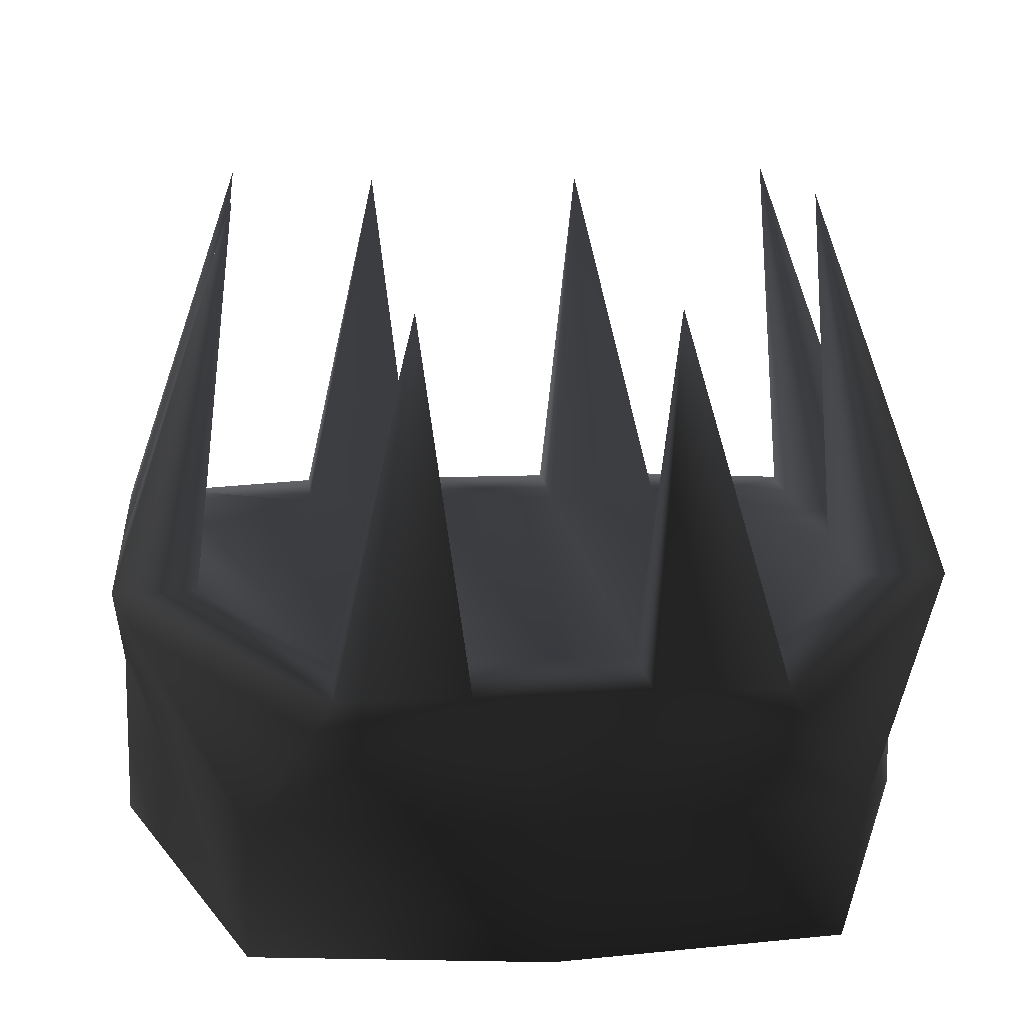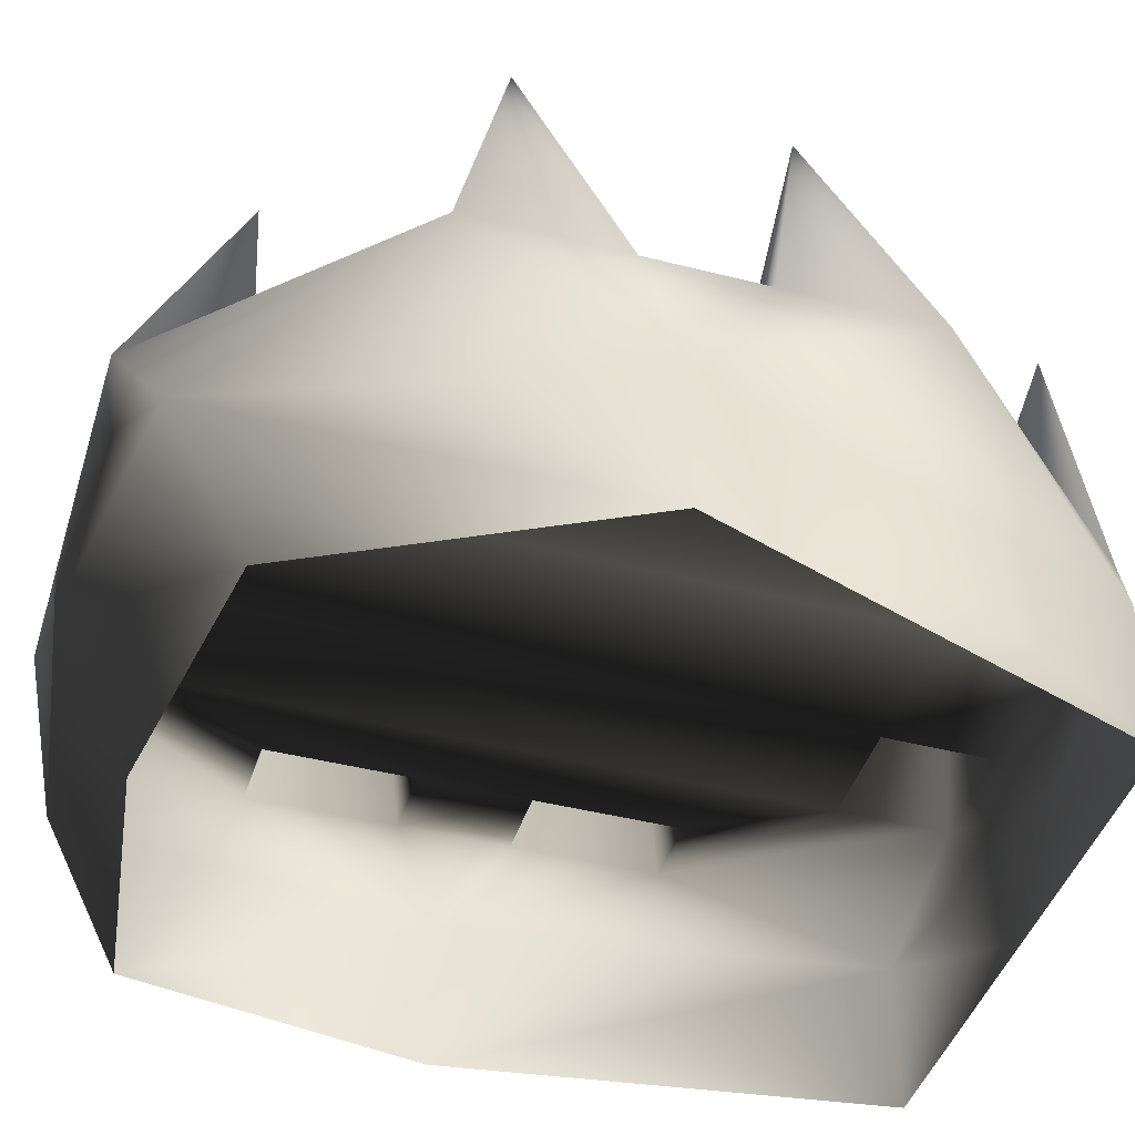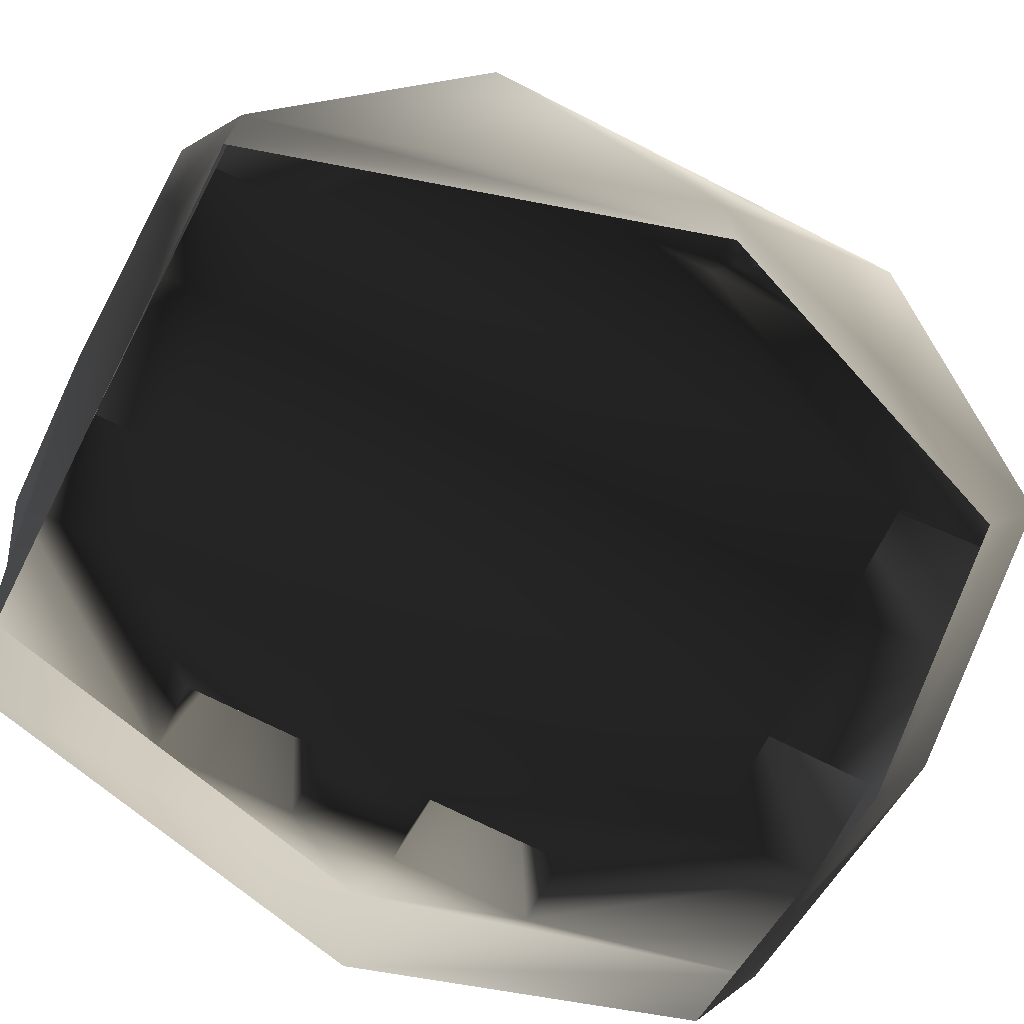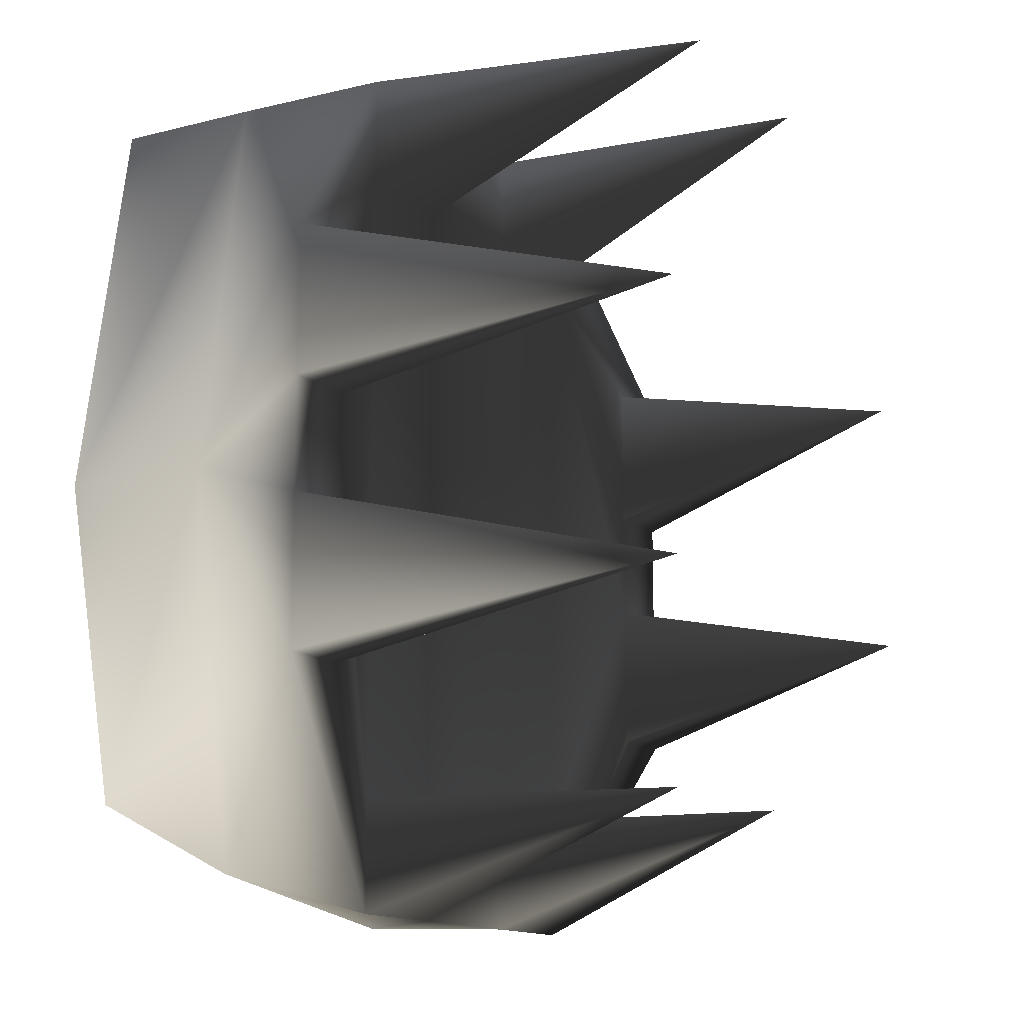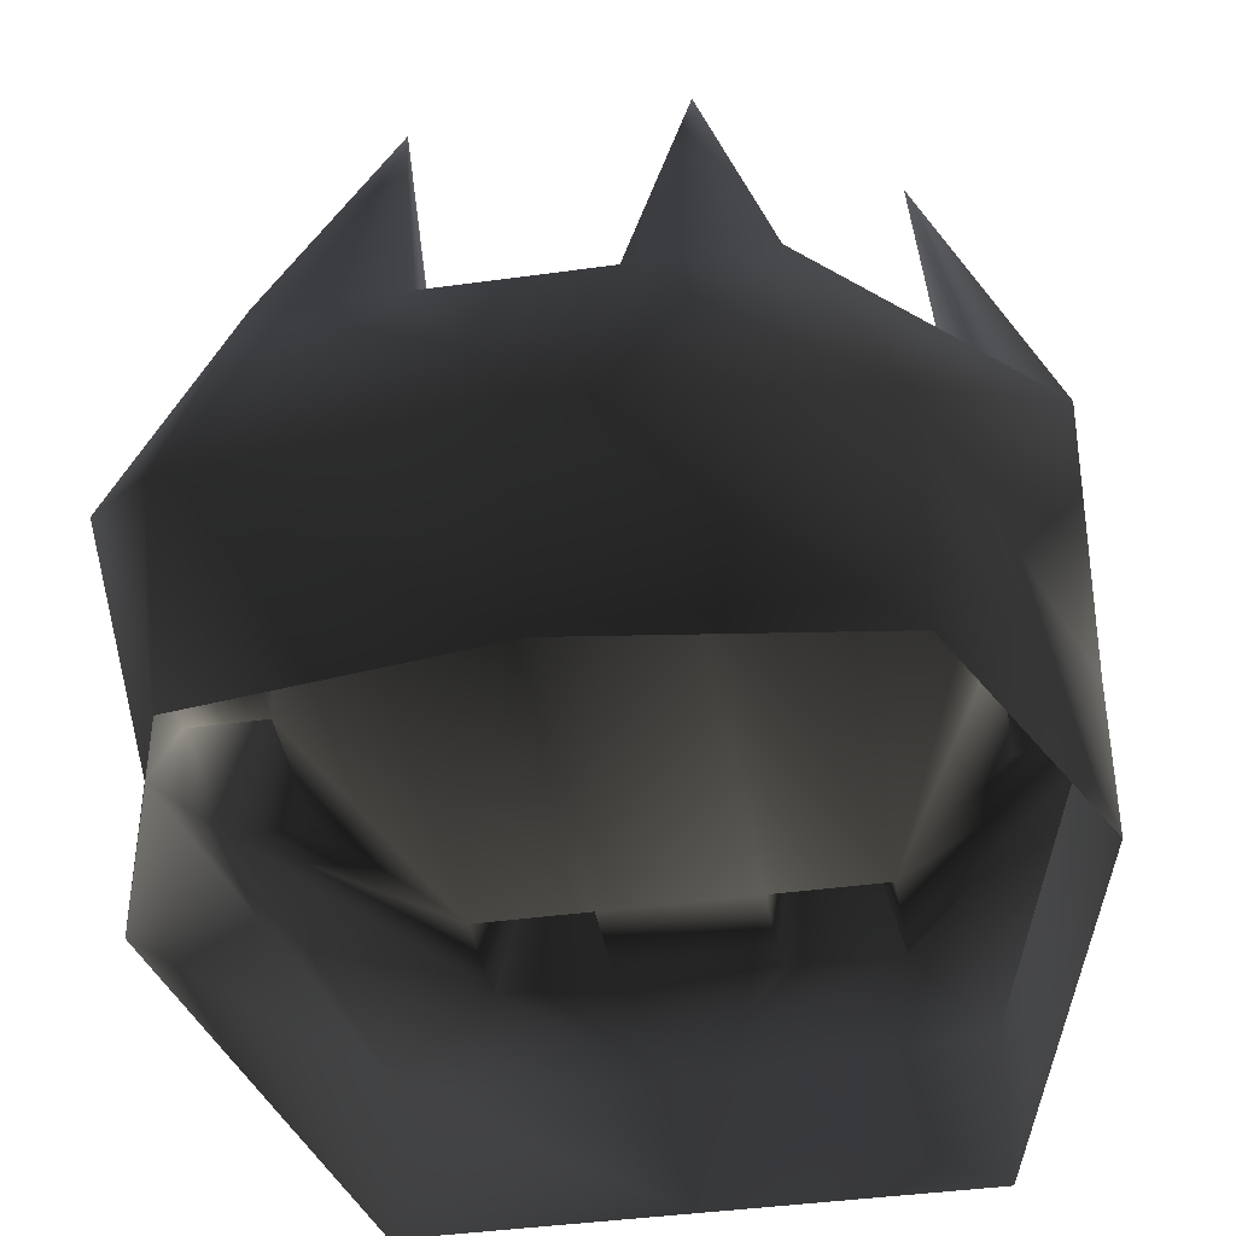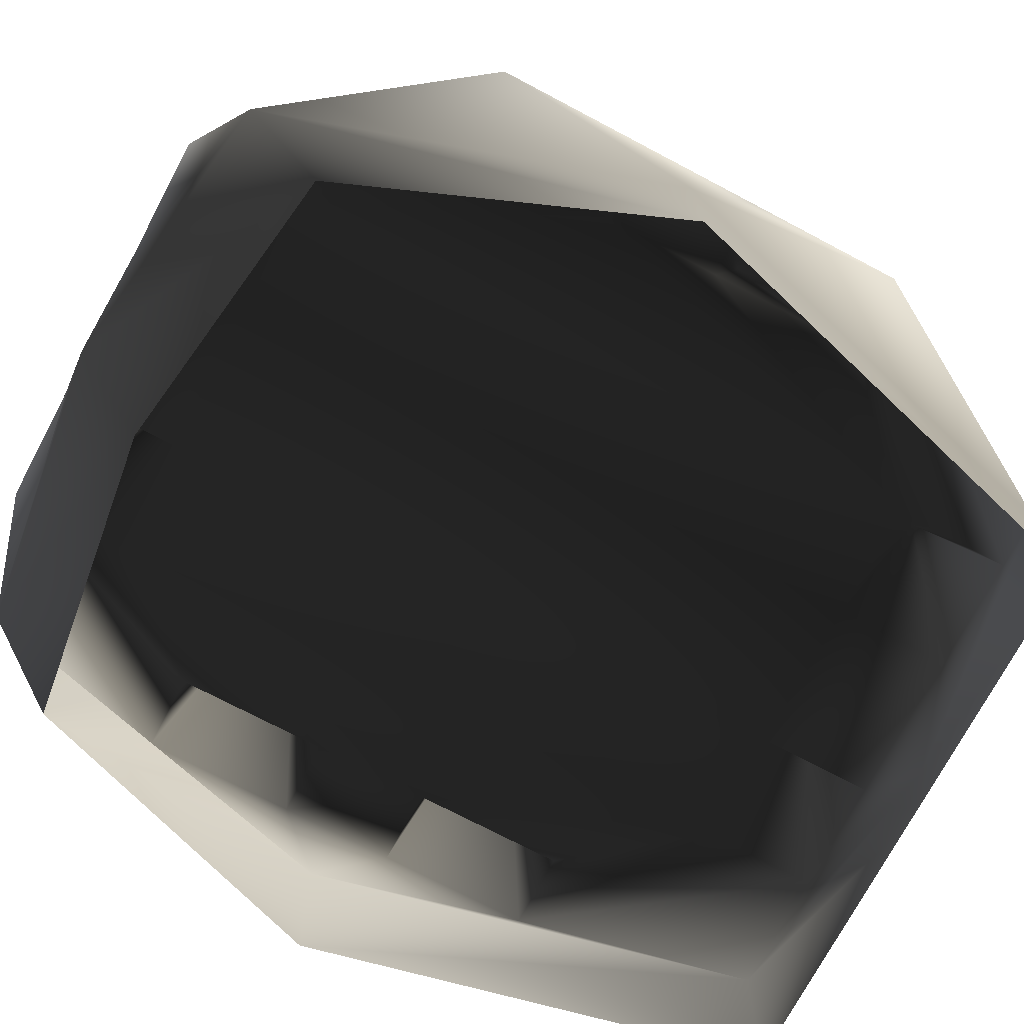
<metadata>
{"format":"obj","ext":"obj","renderer":"f3d","projection":"perspective","resolution":1024,"background":"white","views":[{"elev":12.8,"azim":174.3,"up":"+Y"},{"elev":-43.0,"azim":-106.9,"up":"+Y"},{"elev":-72.4,"azim":63.1,"up":"+Y"},{"elev":-13.6,"azim":119.6,"up":"+Z"},{"elev":-40.7,"azim":-170.3,"up":"+Y"},{"elev":-72.6,"azim":-117.9,"up":"+Y"}]}
</metadata>
<code>
o 192
v 0 190 17
v 7 190 17
v 7 194 17
v 0 194 18
v -7 190 17
v -7 194 17
v -10 195 6
v -10 191 6
v -7 194 -4
v -7 190 -2
v 0 194 -5
v 0 190 -3
v 7 194 -4
v 7 190 -2
v 10 195 6
v 10 191 6
v -5 197 15
v -5 197 18
v -3 206 18
v -2 197 15
v -2 197 -2
v -5 197 -2
v -8 198 5
v -8 198 8
v -8 198 12
v -10 198 12
v -2 197 18
v 2 197 18
v 2 197 15
v 2 197 -2
v 2 197 -5
v -2 197 -5
v -3 205 -2
v -5 197 -5
v -8 198 1
v -7 207 3
v -10 198 5
v -10 198 8
v -7 207 10
v 3 206 18
v 5 197 15
v 5 197 -2
v 3 205 -2
v 5 197 -5
v 5 197 18
v 10 198 12
v 8 198 12
v 8 198 8
v 8 198 5
v 8 198 1
v 7 207 10
v 10 198 8
v 10 198 5
v 7 207 3
v 10 198 1
v -10 198 1
f 1 2 3
f 1 3 4
f 1 4 5
f 5 4 6
f 5 6 7
f 5 7 8
f 8 7 9
f 8 9 10
f 10 9 11
f 10 11 12
f 12 11 13
f 12 13 14
f 14 13 15
f 14 15 16
f 16 15 3
f 16 3 2
f 17 18 19
f 17 19 20
f 17 20 21
f 17 21 22
f 17 22 23
f 17 23 24
f 17 24 25
f 17 25 26
f 17 26 18
f 18 26 6
f 18 6 4
f 18 4 27
f 18 27 19
f 19 27 20
f 20 27 28
f 20 28 29
f 20 29 21
f 21 29 30
f 21 30 31
f 21 31 32
f 21 32 33
f 21 33 22
f 22 33 34
f 22 34 35
f 22 35 23
f 23 35 36
f 23 36 37
f 23 37 38
f 23 38 24
f 24 38 39
f 24 39 25
f 25 39 26
f 26 39 38
f 26 38 7
f 26 7 6
f 29 28 40
f 29 40 41
f 29 41 30
f 30 41 42
f 30 42 43
f 30 43 31
f 31 43 44
f 31 44 13
f 31 13 11
f 31 11 32
f 32 11 9
f 32 9 34
f 32 34 33
f 28 45 40
f 40 45 41
f 41 45 46
f 41 46 47
f 41 47 48
f 41 48 42
f 42 48 49
f 42 49 50
f 42 50 44
f 42 44 43
f 48 47 51
f 48 51 52
f 48 52 53
f 48 53 49
f 49 53 54
f 49 54 50
f 50 54 55
f 50 55 44
f 44 55 13
f 13 55 15
f 15 55 53
f 15 53 52
f 15 52 46
f 15 46 3
f 3 46 45
f 3 45 4
f 4 45 28
f 4 28 27
f 47 46 51
f 51 46 52
f 53 55 54
f 36 56 37
f 37 56 7
f 37 7 38
f 36 35 56
f 56 35 34
f 56 34 9
f 56 9 7

</code>
